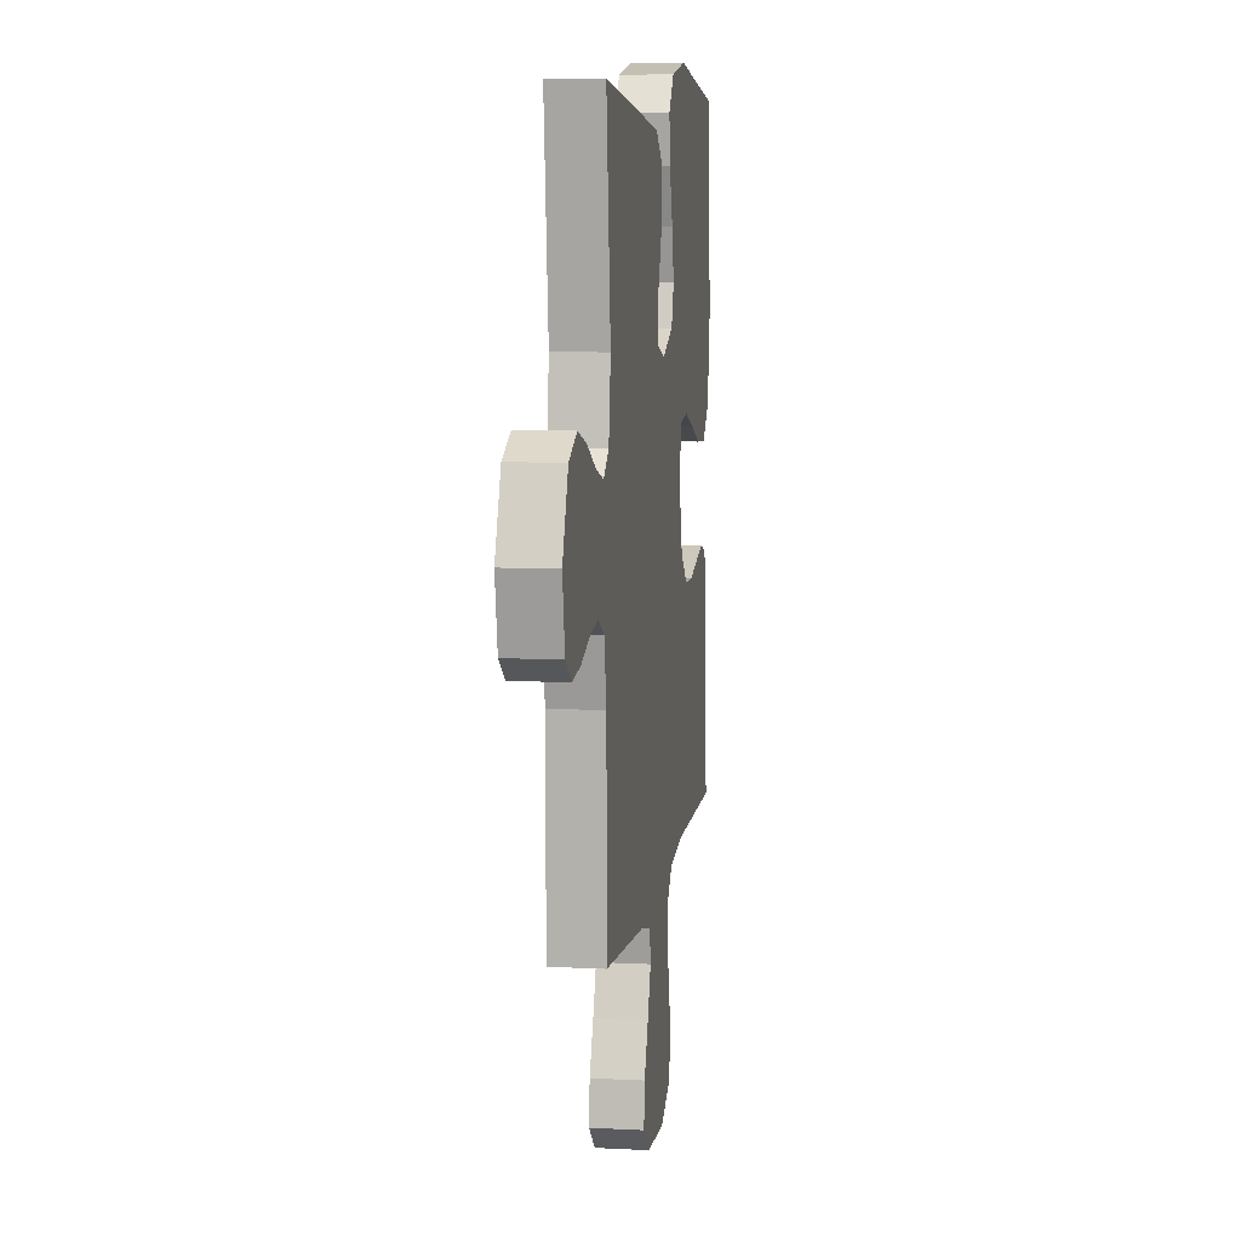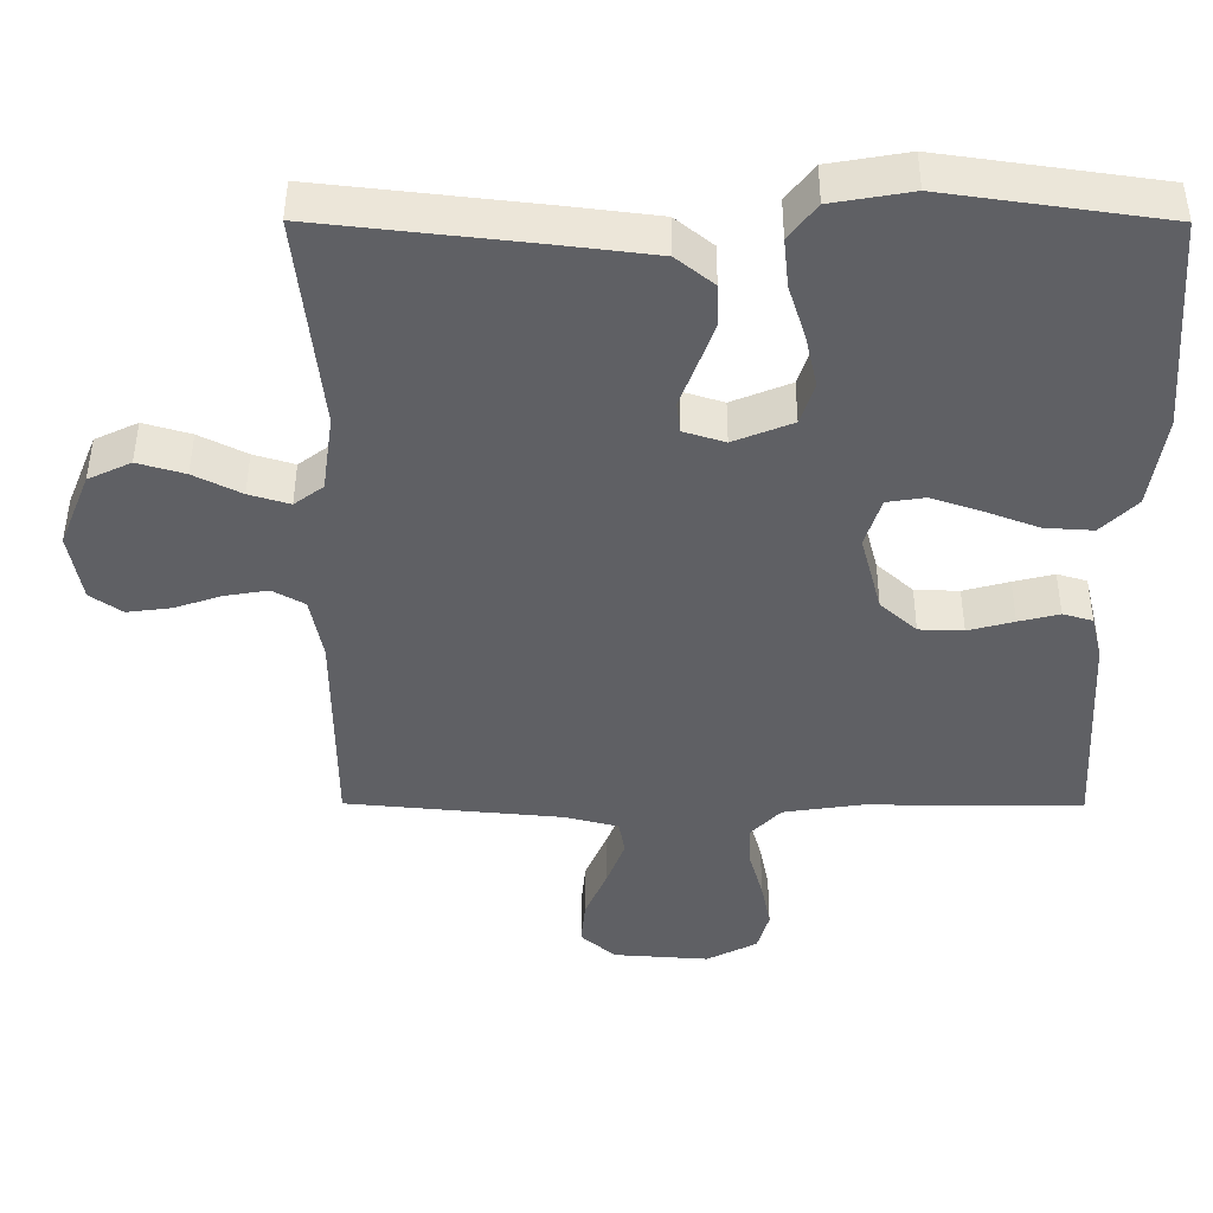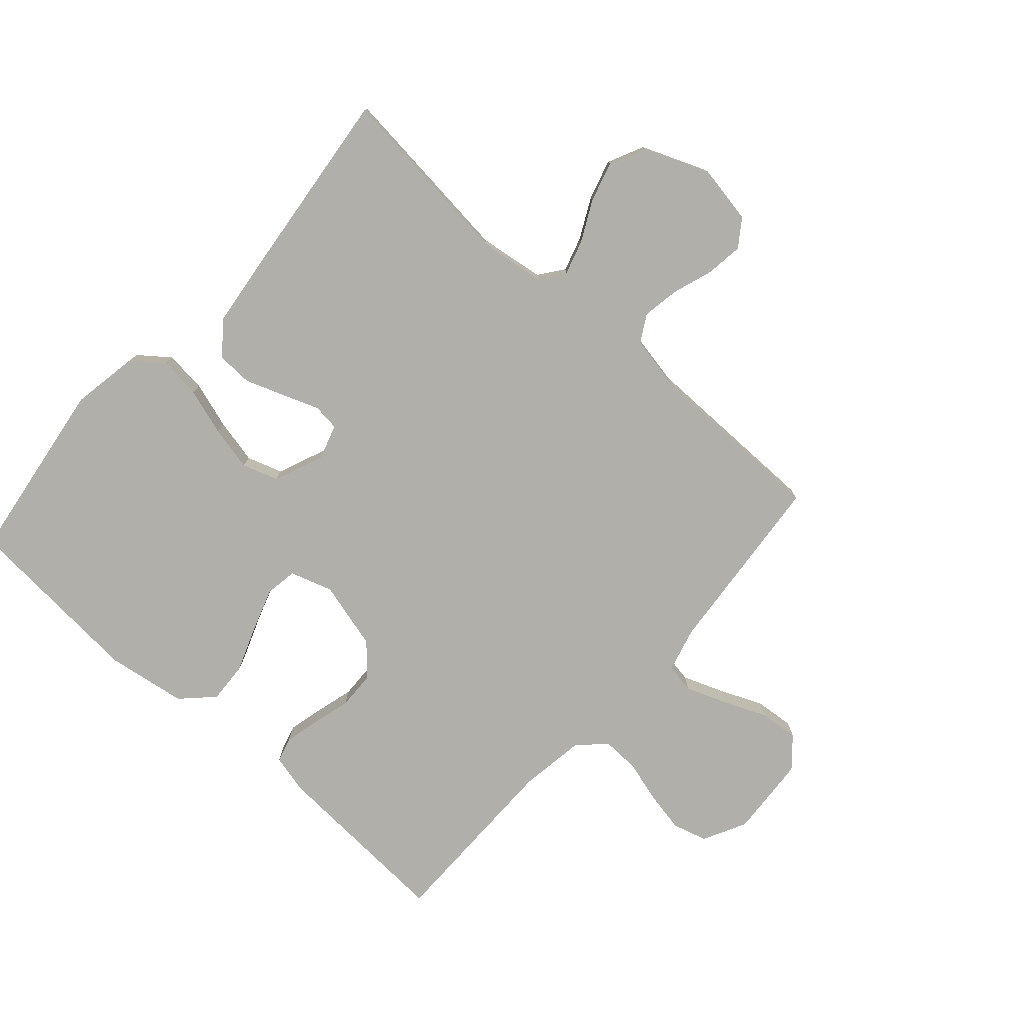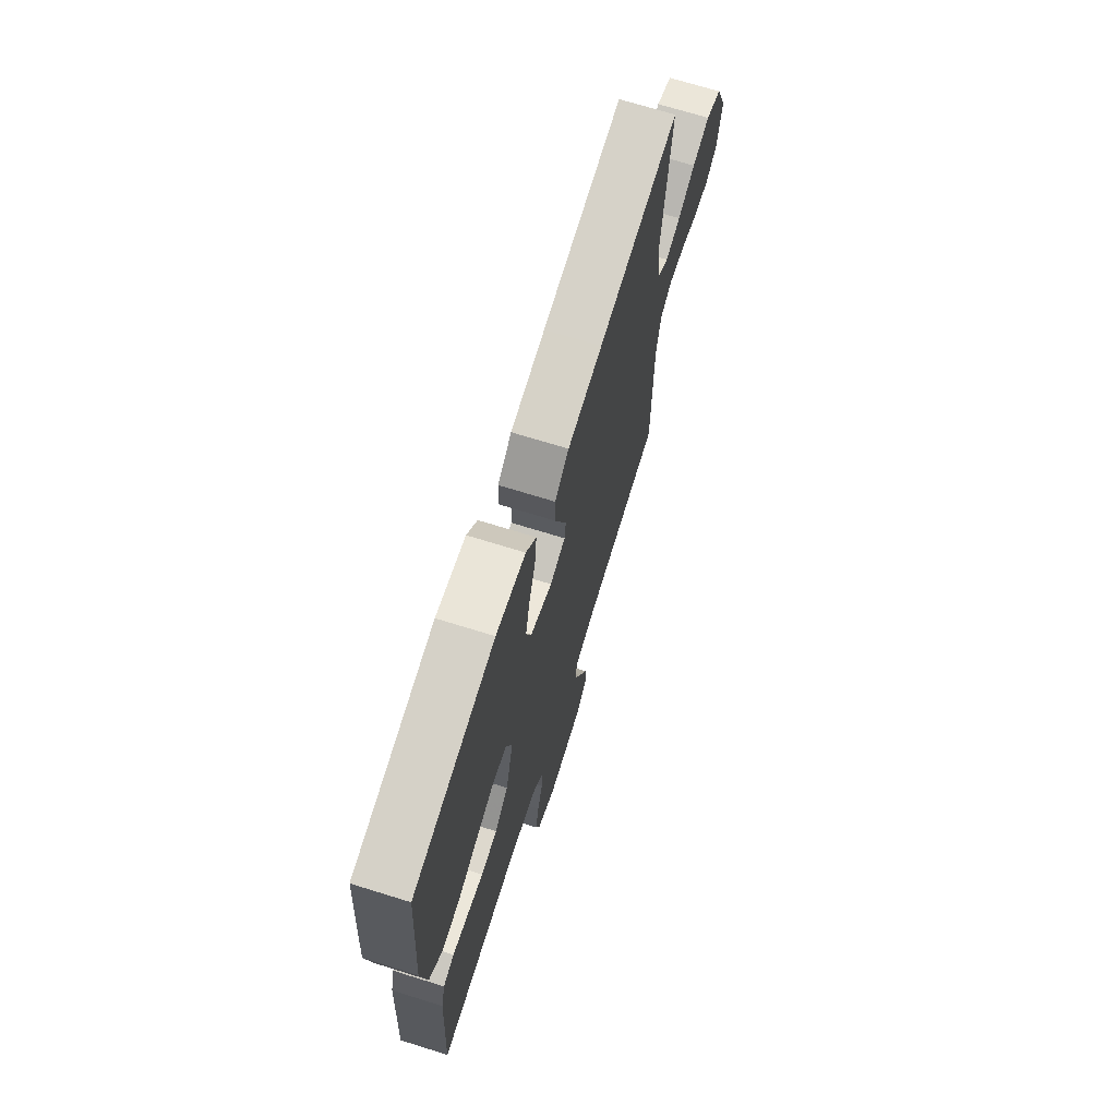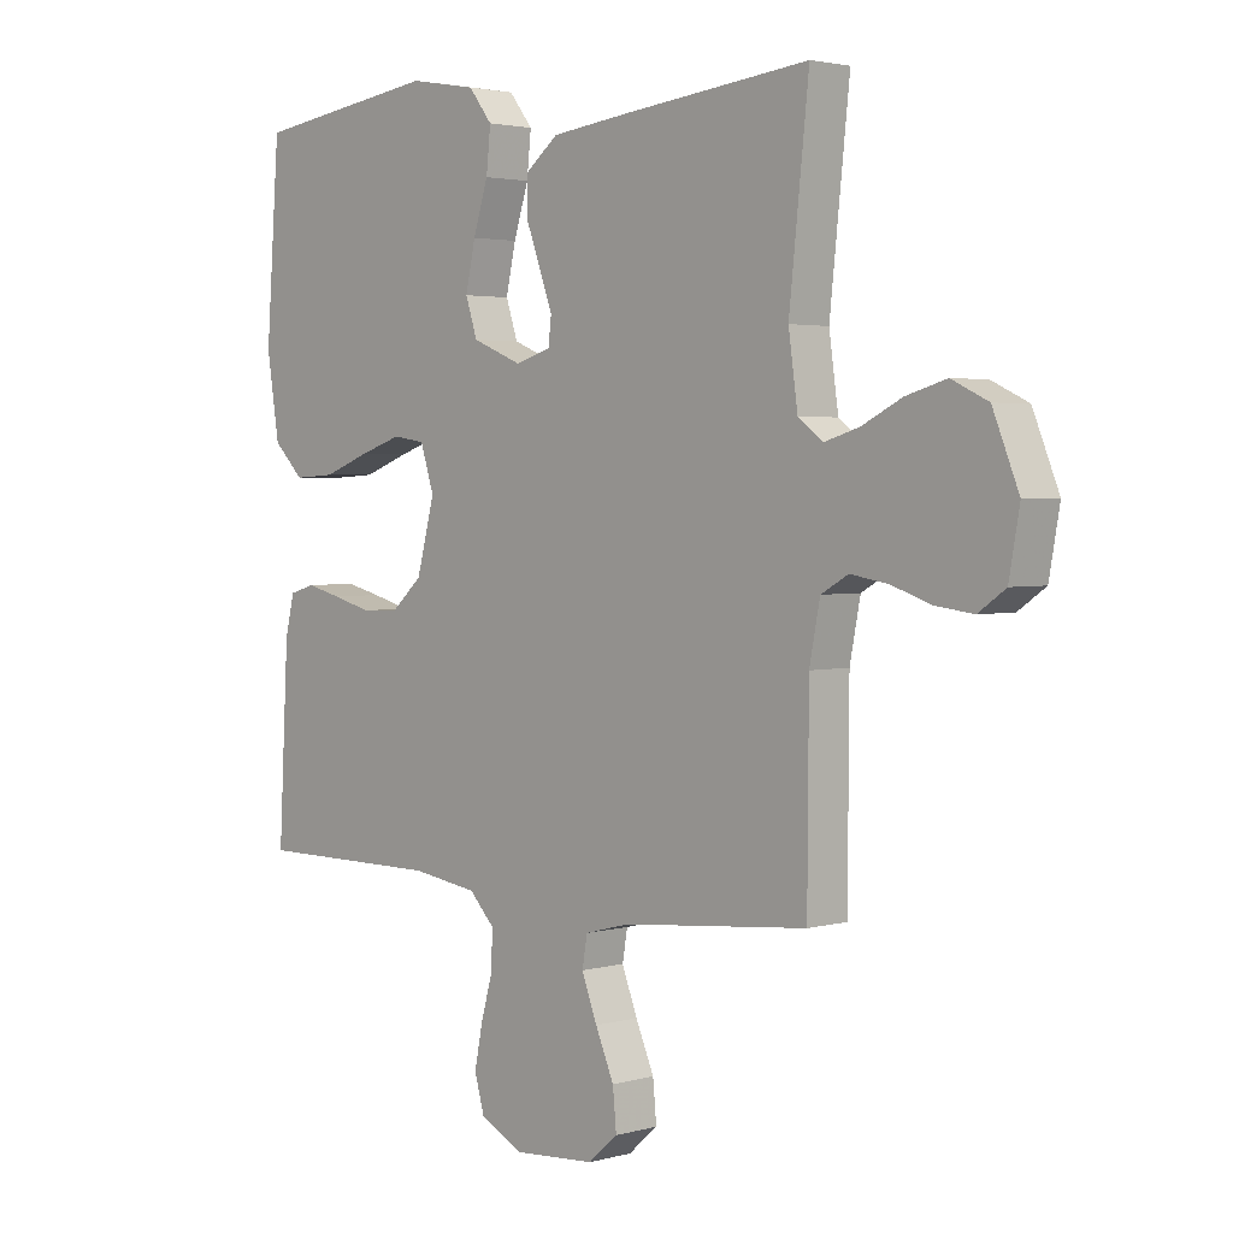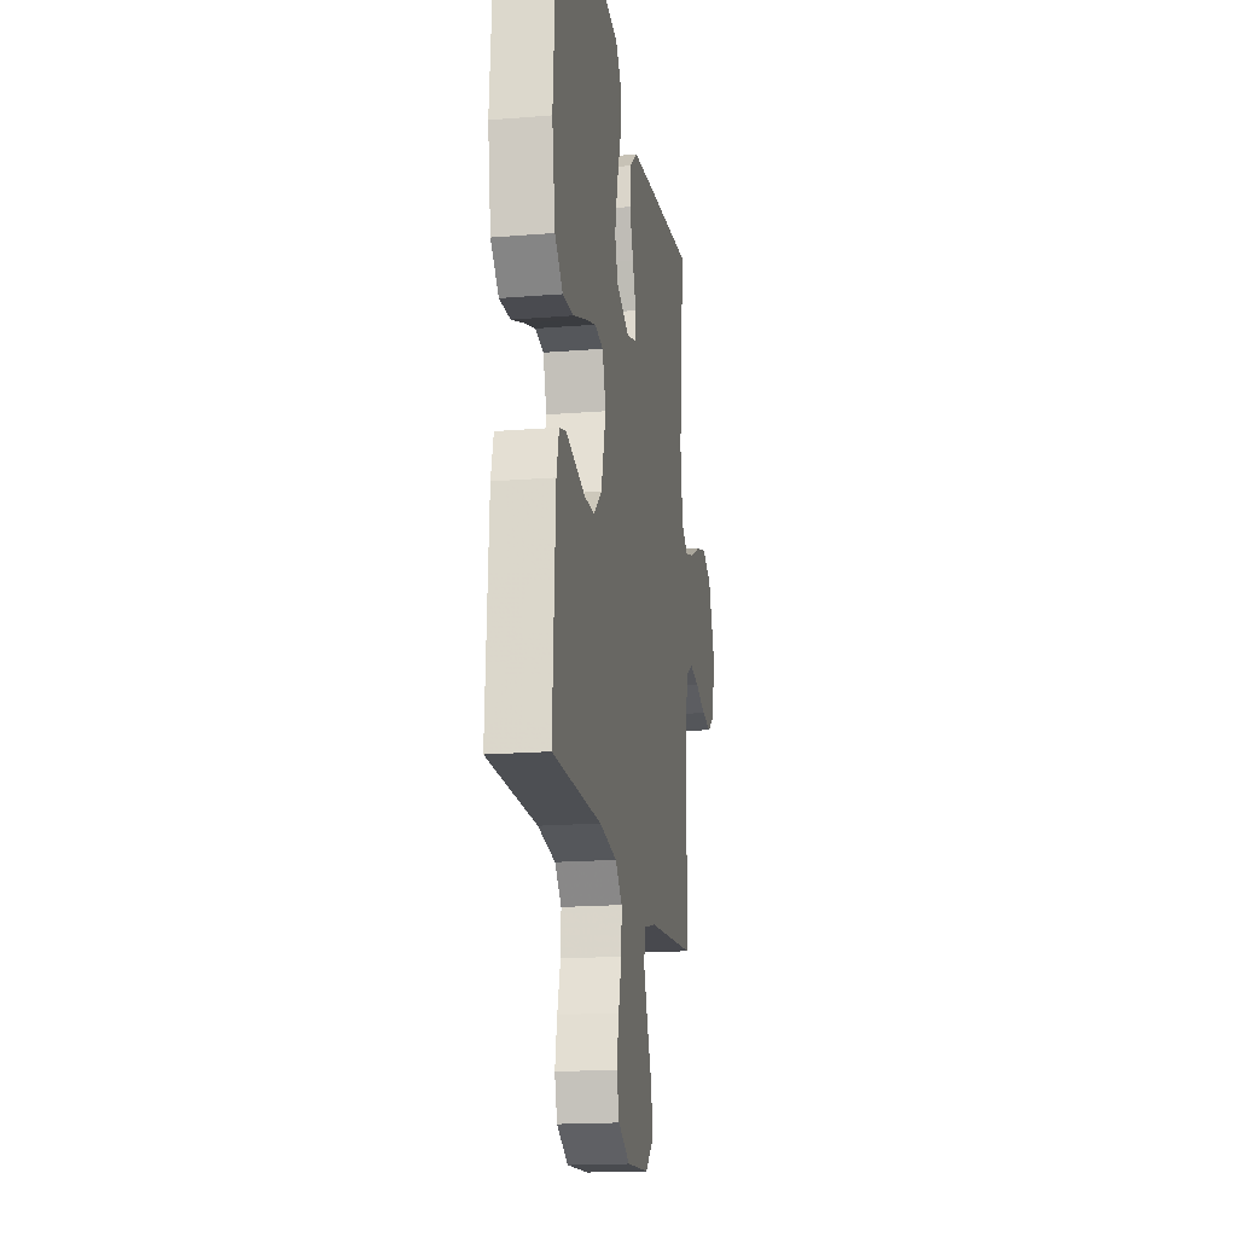
<metadata>
{"format":"obj","ext":"obj","renderer":"f3d","projection":"perspective","resolution":1024,"background":"white","views":[{"elev":8.4,"azim":98.1,"up":"+Z"},{"elev":46.3,"azim":-179.8,"up":"+Z"},{"elev":-78.0,"azim":48.2,"up":"+Y"},{"elev":70.3,"azim":-72.7,"up":"+Z"},{"elev":2.7,"azim":46.2,"up":"+Z"},{"elev":-18.0,"azim":-80.9,"up":"+Z"}]}
</metadata>
<code>
v -0.5 0.07 0.5
v -0.2 0.07 0.543
v -0.091 0.07 0.524
v -0.053 0.07 0.475
v -0.06 0.07 0.407
v -0.084 0.07 0.331
v -0.1 0.07 0.258
v -0.081 0.07 0.2
v 0 0.07 0.167
v 0.057 0.07 0.185
v 0.062 0.07 0.228
v 0.04 0.07 0.287
v 0.017 0.07 0.35
v 0.019 0.07 0.408
v 0.071 0.07 0.45
v 0.2 0.07 0.466
v 0.5 0.07 0.5
v 0.468 0.07 0.2
v 0.483 0.07 0.093
v 0.523 0.07 0.063
v 0.579 0.07 0.08
v 0.644 0.07 0.113
v 0.709 0.07 0.132
v 0.768 0.07 0.104
v 0.81 0.07 0
v 0.793 0.07 -0.096
v 0.749 0.07 -0.127
v 0.688 0.07 -0.119
v 0.623 0.07 -0.097
v 0.563 0.07 -0.087
v 0.519 0.07 -0.112
v 0.502 0.07 -0.2
v 0.5 0.07 -0.5
v 0.2 0.07 -0.528
v 0.127 0.07 -0.547
v 0.119 0.07 -0.595
v 0.144 0.07 -0.661
v 0.174 0.07 -0.731
v 0.18 0.07 -0.794
v 0.132 0.07 -0.836
v 0 0.07 -0.845
v -0.07 0.07 -0.809
v -0.086 0.07 -0.753
v -0.073 0.07 -0.687
v -0.054 0.07 -0.619
v -0.052 0.07 -0.559
v -0.093 0.07 -0.516
v -0.2 0.07 -0.5
v -0.5 0.07 -0.5
v -0.484 0.07 -0.2
v -0.469 0.07 -0.138
v -0.428 0.07 -0.126
v -0.372 0.07 -0.14
v -0.309 0.07 -0.157
v -0.248 0.07 -0.155
v -0.198 0.07 -0.11
v -0.169 0.07 0
v -0.191 0.07 0.069
v -0.243 0.07 0.077
v -0.312 0.07 0.054
v -0.386 0.07 0.026
v -0.453 0.07 0.022
v -0.502 0.07 0.071
v -0.522 0.07 0.2
v -0.5 0 0.5
v -0.2 0 0.543
v -0.091 0 0.524
v -0.053 0 0.475
v -0.06 0 0.407
v -0.084 0 0.331
v -0.1 0 0.258
v -0.081 0 0.2
v 0 0 0.167
v 0.057 0 0.185
v 0.062 0 0.228
v 0.04 0 0.287
v 0.017 0 0.35
v 0.019 0 0.408
v 0.071 0 0.45
v 0.2 0 0.466
v 0.5 0 0.5
v 0.468 0 0.2
v 0.483 0 0.093
v 0.523 0 0.063
v 0.579 0 0.08
v 0.644 0 0.113
v 0.709 0 0.132
v 0.768 0 0.104
v 0.81 0 0
v 0.793 0 -0.096
v 0.749 0 -0.127
v 0.688 0 -0.119
v 0.623 0 -0.097
v 0.563 0 -0.087
v 0.519 0 -0.112
v 0.502 0 -0.2
v 0.5 0 -0.5
v 0.2 0 -0.528
v 0.127 0 -0.547
v 0.119 0 -0.595
v 0.144 0 -0.661
v 0.174 0 -0.731
v 0.18 0 -0.794
v 0.132 0 -0.836
v 0 0 -0.845
v -0.07 0 -0.809
v -0.086 0 -0.753
v -0.073 0 -0.687
v -0.054 0 -0.619
v -0.052 0 -0.559
v -0.093 0 -0.516
v -0.2 0 -0.5
v -0.5 0 -0.5
v -0.484 0 -0.2
v -0.469 0 -0.138
v -0.428 0 -0.126
v -0.372 0 -0.14
v -0.309 0 -0.157
v -0.248 0 -0.155
v -0.198 0 -0.11
v -0.169 0 0
v -0.191 0 0.069
v -0.243 0 0.077
v -0.312 0 0.054
v -0.386 0 0.026
v -0.453 0 0.022
v -0.502 0 0.071
v -0.522 0 0.2
f 60 61 62 63
f 59 60 63 64
f 58 59 64 1
f 51 52 53 54
f 49 50 51 54
f 48 49 54 55
f 47 48 55 56
f 42 43 44 45
f 40 41 42 45
f 40 45 46
f 37 38 39 40
f 36 37 40 46
f 35 36 46 47
f 32 33 34
f 31 32 34 35
f 26 27 28 29
f 26 29 30
f 25 26 30
f 24 25 30
f 21 22 23 24
f 20 21 24 30
f 19 20 30 31
f 15 16 17 18
f 15 18 19
f 11 12 13 14
f 11 14 15 19
f 3 4 5 6
f 3 6 7
f 58 1 2 3
f 57 58 3 7
f 10 11 19 31
f 9 10 31 35
f 8 9 35 47
f 47 56 57
f 7 8 47 57
f 127 126 125 124
f 128 127 124 123
f 65 128 123 122
f 118 117 116 115
f 118 115 114 113
f 119 118 113 112
f 120 119 112 111
f 109 108 107 106
f 109 106 105 104
f 110 109 104
f 104 103 102 101
f 110 104 101 100
f 111 110 100 99
f 98 97 96
f 99 98 96 95
f 93 92 91 90
f 94 93 90
f 94 90 89
f 94 89 88
f 88 87 86 85
f 94 88 85 84
f 95 94 84 83
f 82 81 80 79
f 83 82 79
f 78 77 76 75
f 83 79 78 75
f 70 69 68 67
f 71 70 67
f 67 66 65 122
f 71 67 122 121
f 95 83 75 74
f 99 95 74 73
f 111 99 73 72
f 121 120 111
f 121 111 72 71
f 1 65 66 2
f 2 66 67 3
f 3 67 68 4
f 4 68 69 5
f 5 69 70 6
f 6 70 71 7
f 7 71 72 8
f 8 72 73 9
f 9 73 74 10
f 10 74 75 11
f 11 75 76 12
f 12 76 77 13
f 13 77 78 14
f 14 78 79 15
f 15 79 80 16
f 16 80 81 17
f 17 81 82 18
f 18 82 83 19
f 19 83 84 20
f 20 84 85 21
f 21 85 86 22
f 22 86 87 23
f 23 87 88 24
f 24 88 89 25
f 25 89 90 26
f 26 90 91 27
f 27 91 92 28
f 28 92 93 29
f 29 93 94 30
f 30 94 95 31
f 31 95 96 32
f 32 96 97 33
f 33 97 98 34
f 34 98 99 35
f 35 99 100 36
f 36 100 101 37
f 37 101 102 38
f 38 102 103 39
f 39 103 104 40
f 40 104 105 41
f 41 105 106 42
f 42 106 107 43
f 43 107 108 44
f 44 108 109 45
f 45 109 110 46
f 46 110 111 47
f 47 111 112 48
f 48 112 113 49
f 49 113 114 50
f 50 114 115 51
f 51 115 116 52
f 52 116 117 53
f 53 117 118 54
f 54 118 119 55
f 55 119 120 56
f 56 120 121 57
f 57 121 122 58
f 58 122 123 59
f 59 123 124 60
f 60 124 125 61
f 61 125 126 62
f 62 126 127 63
f 63 127 128 64
f 64 128 65 1

</code>
